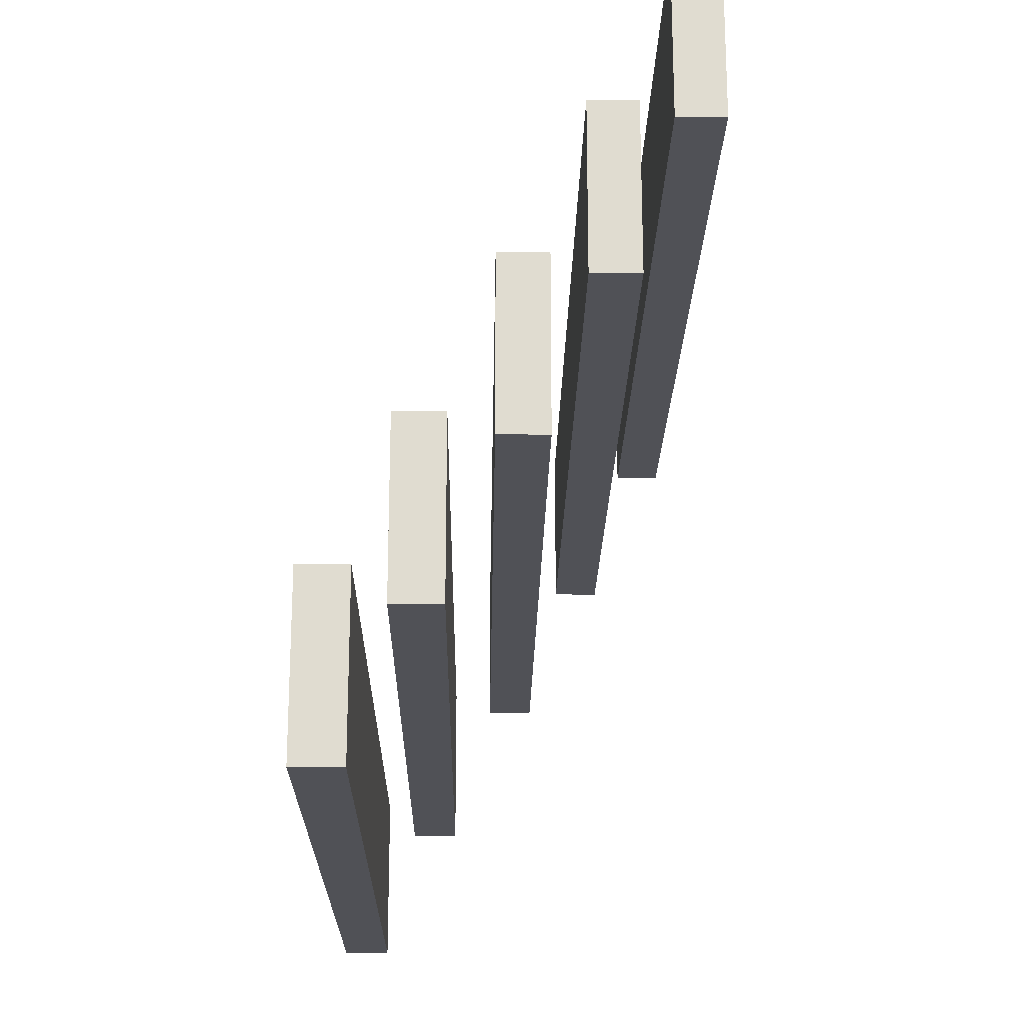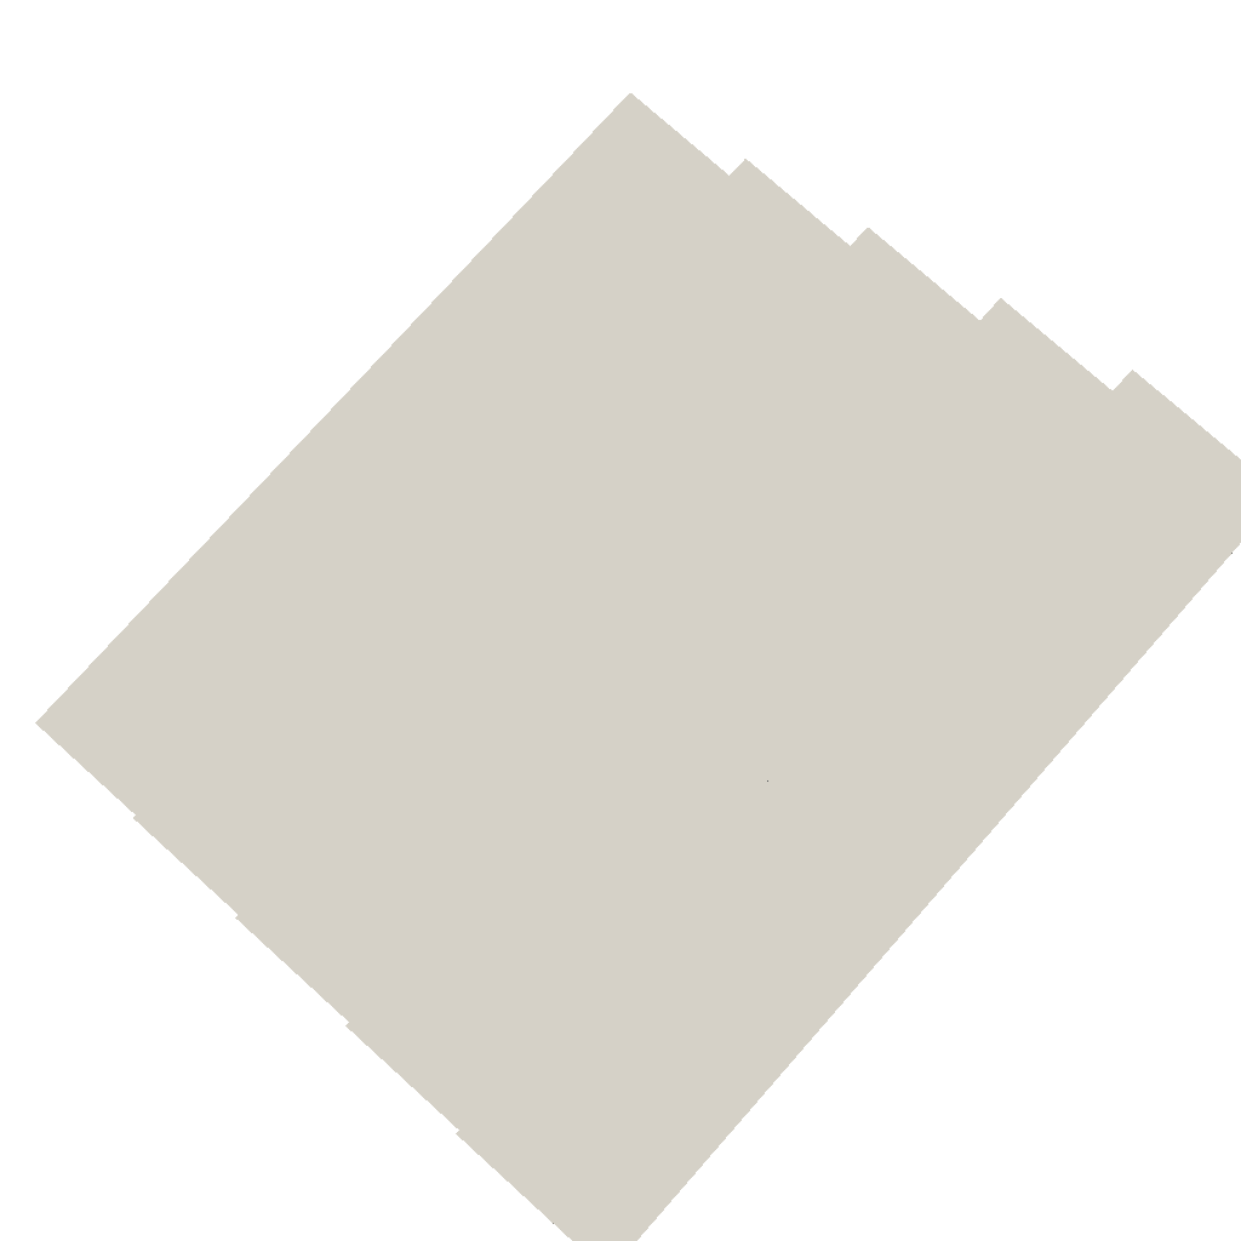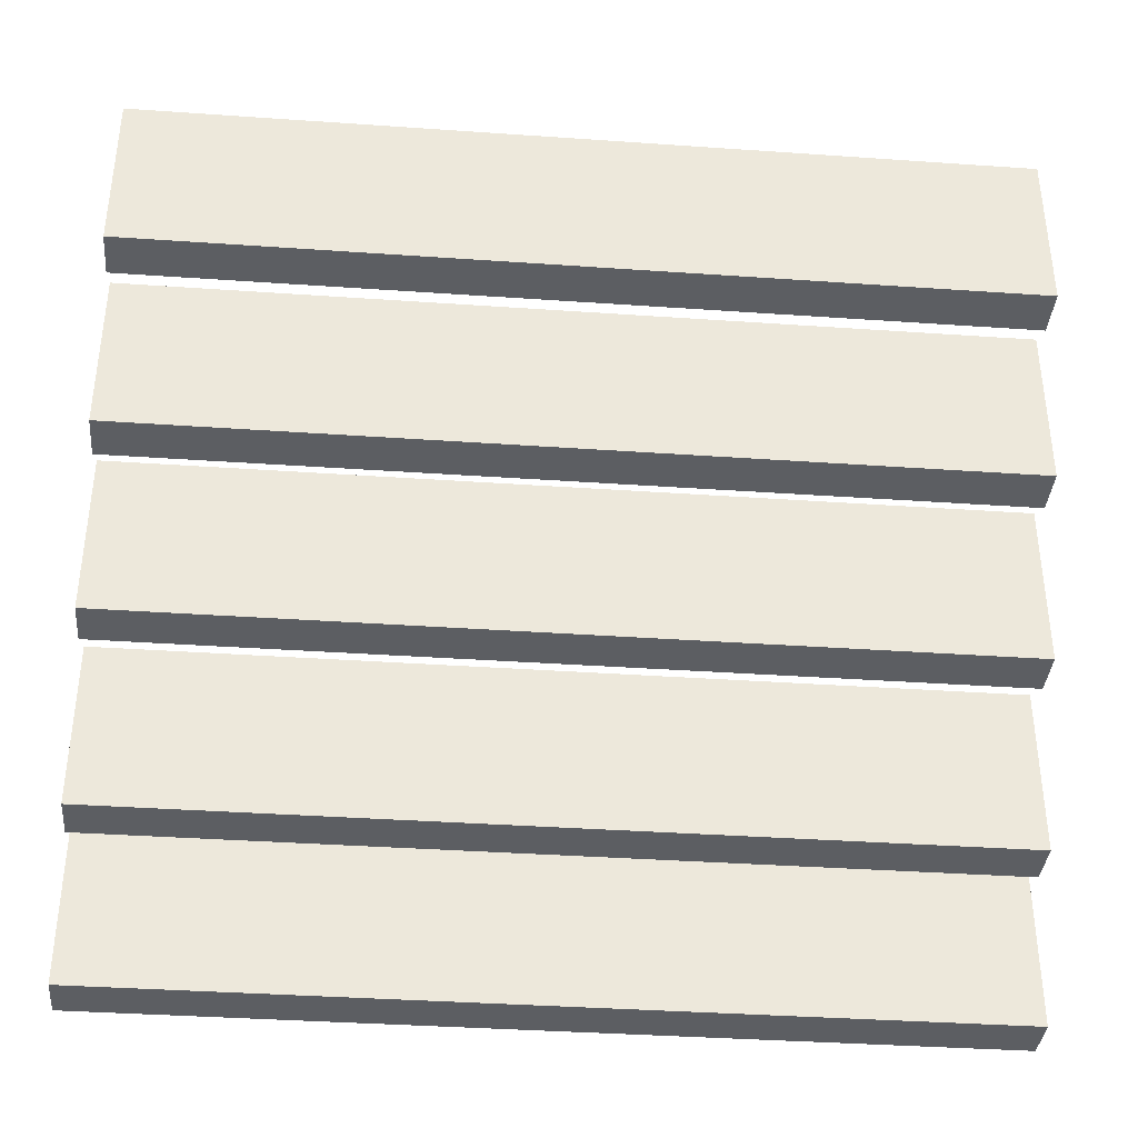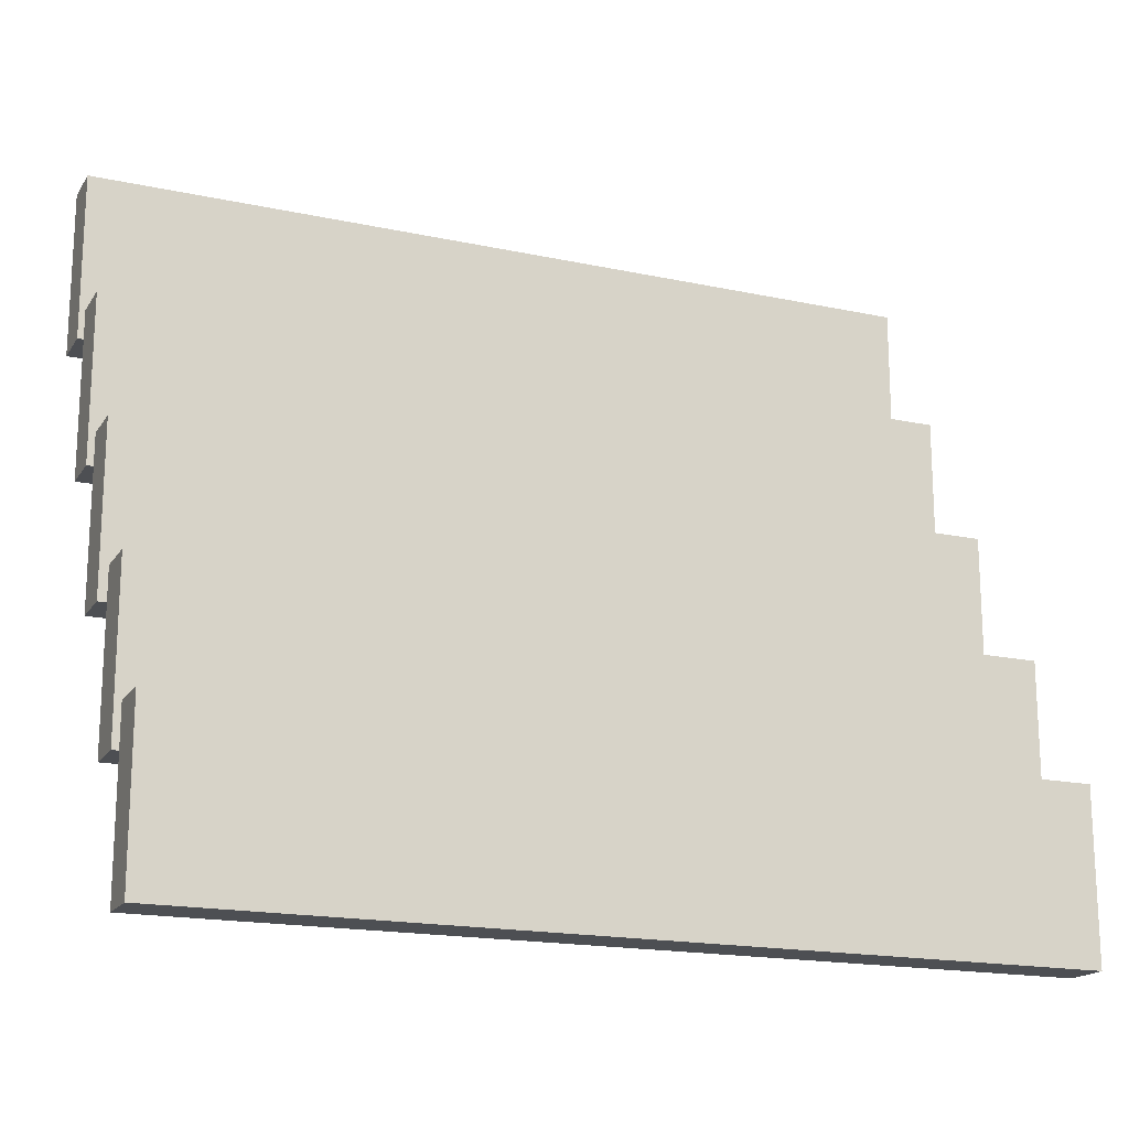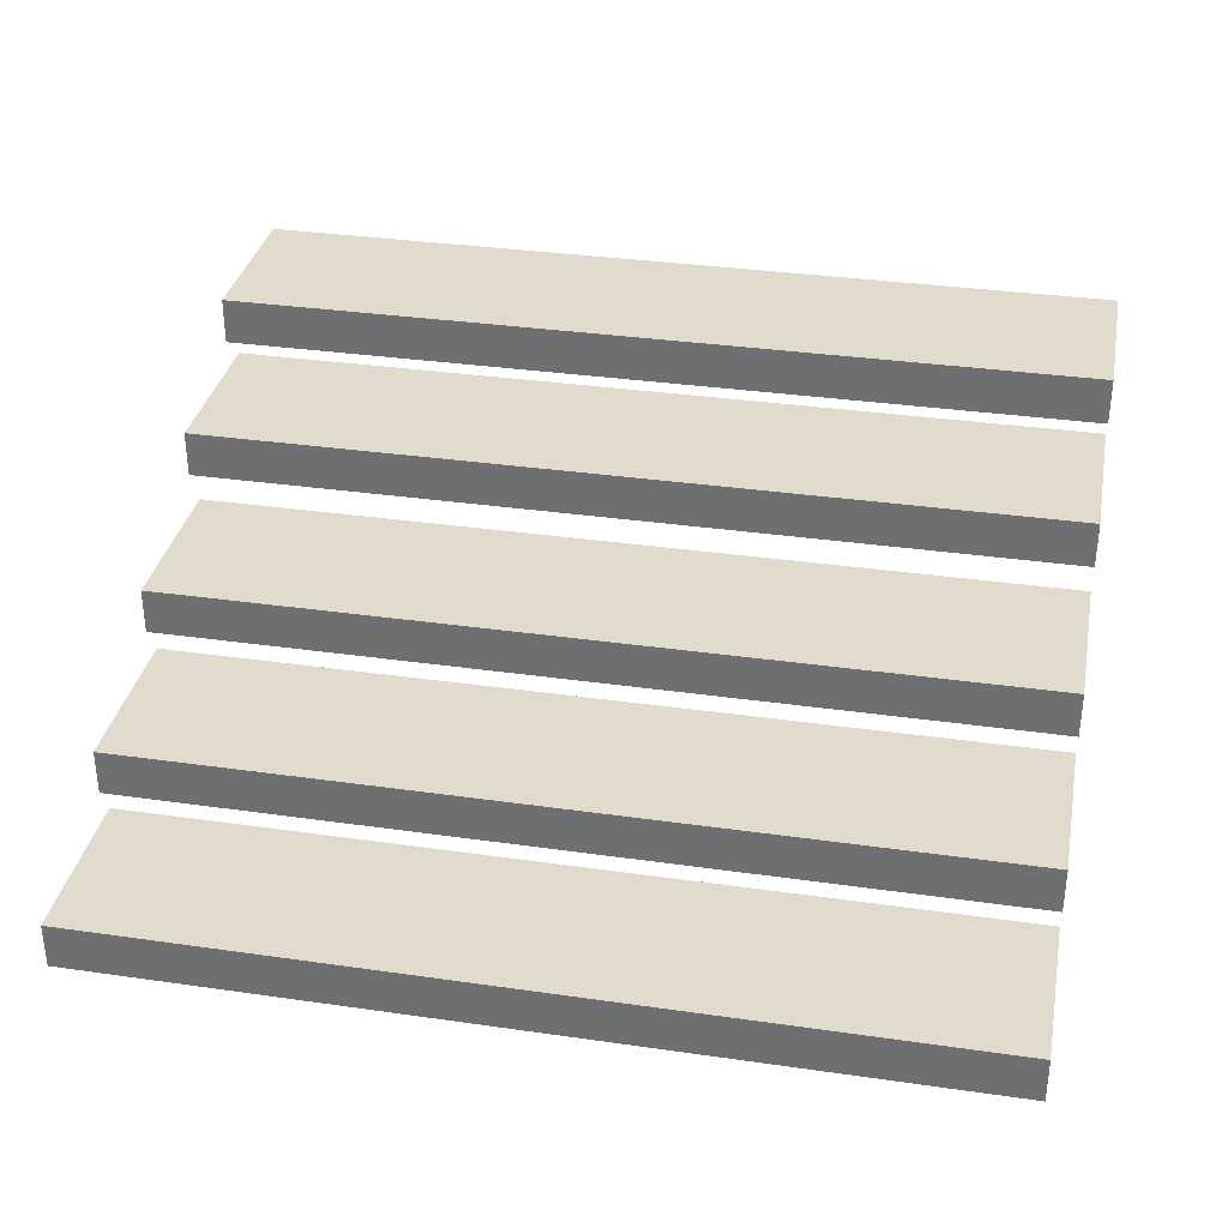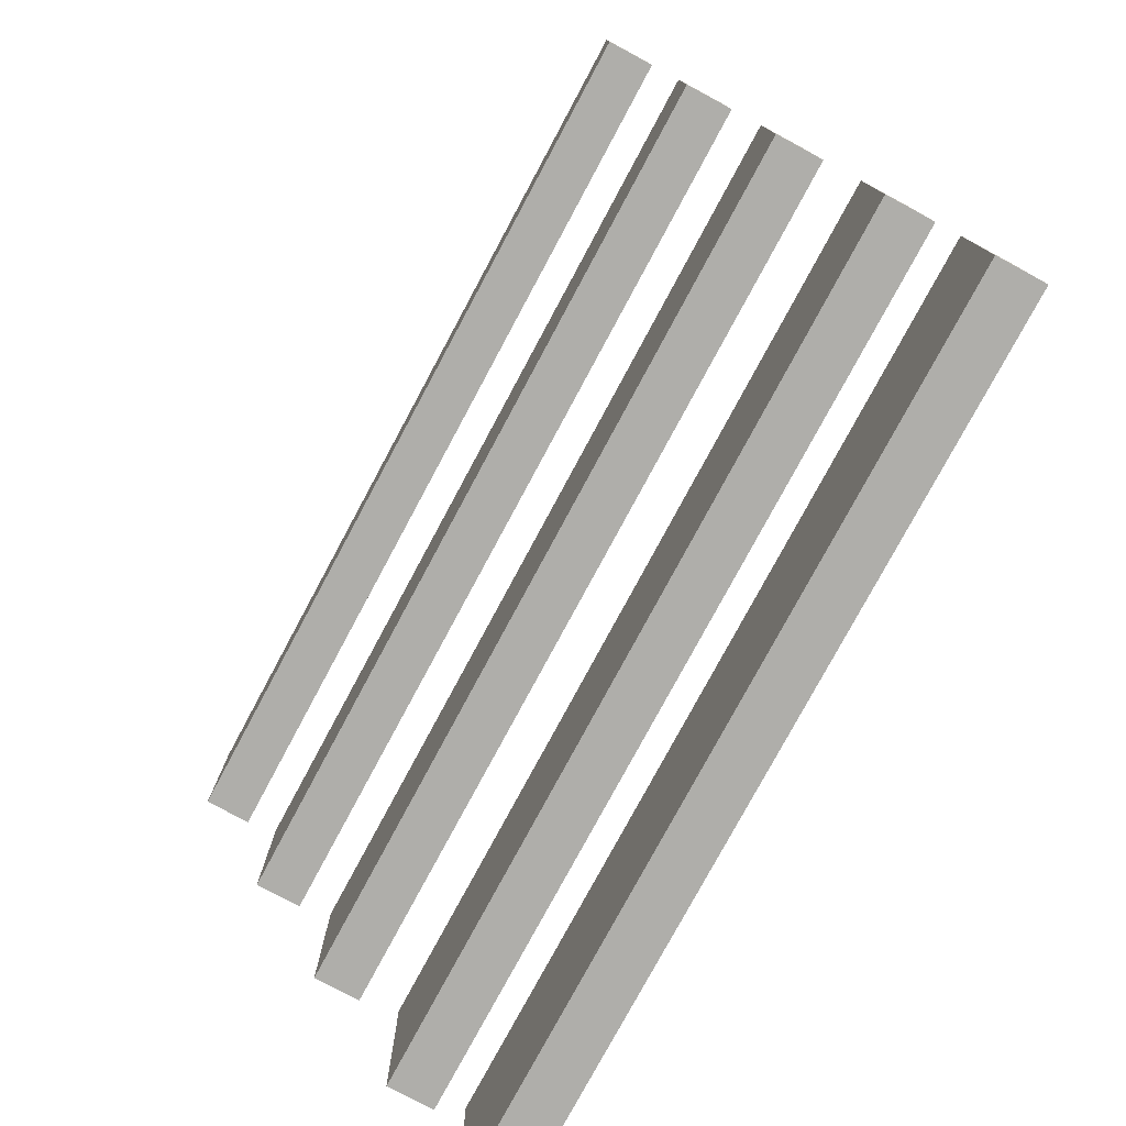
<metadata>
{"format":"obj","ext":"obj","renderer":"f3d","projection":"perspective","resolution":1024,"background":"white","views":[{"elev":-20.3,"azim":89.2,"up":"+Y"},{"elev":79.3,"azim":-48.3,"up":"+Z"},{"elev":-37.5,"azim":174.9,"up":"+Y"},{"elev":-17.8,"azim":-22.9,"up":"+Y"},{"elev":33.8,"azim":-169.0,"up":"+Z"},{"elev":-77.6,"azim":-118.2,"up":"+Y"}]}
</metadata>
<code>
g DockStairs
v 1 -0.1773 0.3516
v 1 -0.1773 0.4588
v 1 0.208 0.4588
v 1 0.208 0.3516
v 1 0.208 0.4588
v 1 -0.1773 0.4588
v -1 -0.1773 0.4588
v -1 0.208 0.4588
v 1 0.208 0.3516
v -1 0.208 0.3516
v -1 -0.1773 0.3516
v 1 -0.1773 0.3516
v 1 0.208 0.3516
v 1 0.208 0.4588
v -1 0.208 0.4588
v -1 0.208 0.3516
v -1 -0.1773 0.3516
v -1 -0.1773 0.4588
v 1 -0.1773 0.4588
v 1 -0.1773 0.3516
v -1 0.208 0.3516
v -1 0.208 0.4588
v -1 -0.1773 0.4588
v -1 -0.1773 0.3516
v 1 0.1633 0.1704
v 1 0.1633 0.2776
v 1 0.5485 0.2776
v 1 0.5485 0.1704
v 1 0.5485 0.2776
v 1 0.1633 0.2776
v -1 0.1632 0.2776
v -1 0.5485 0.2776
v 1 0.5485 0.1704
v -1 0.5485 0.1704
v -1 0.1632 0.1704
v 1 0.1633 0.1704
v 1 0.5485 0.1704
v 1 0.5485 0.2776
v -1 0.5485 0.2776
v -1 0.5485 0.1704
v -1 0.1632 0.1704
v -1 0.1632 0.2776
v 1 0.1633 0.2776
v 1 0.1633 0.1704
v -1 0.5485 0.1704
v -1 0.5485 0.2776
v -1 0.1632 0.2776
v -1 0.1632 0.1704
v 1 0.5111 -0.00614
v 1 0.5111 0.1011
v 1 0.8964 0.1011
v 1 0.8964 -0.00614
v 1 0.8964 0.1011
v 1 0.5111 0.1011
v -1 0.5111 0.1011
v -1 0.8964 0.1011
v 1 0.8964 -0.00614
v -1 0.8964 -0.00614
v -1 0.5111 -0.00614
v 1 0.5111 -0.00614
v 1 0.8964 -0.00614
v 1 0.8964 0.1011
v -1 0.8964 0.1011
v -1 0.8964 -0.00614
v -1 0.5111 -0.00614
v -1 0.5111 0.1011
v 1 0.5111 0.1011
v 1 0.5111 -0.00614
v -1 0.8964 -0.00614
v -1 0.8964 0.1011
v -1 0.5111 0.1011
v -1 0.5111 -0.00614
v 1 -0.5157 0.5499
v 1 -0.5157 0.6571
v 1 -0.1304 0.6571
v 1 -0.1304 0.5499
v 1 -0.1304 0.6571
v 1 -0.5157 0.6571
v -1 -0.5157 0.6571
v -1 -0.1304 0.6571
v 1 -0.1304 0.5499
v -1 -0.1304 0.5499
v -1 -0.5157 0.5499
v 1 -0.5157 0.5499
v 1 -0.1304 0.5499
v 1 -0.1304 0.6571
v -1 -0.1304 0.6571
v -1 -0.1304 0.5499
v -1 -0.5157 0.5499
v -1 -0.5157 0.6571
v 1 -0.5157 0.6571
v 1 -0.5157 0.5499
v -1 -0.1304 0.5499
v -1 -0.1304 0.6571
v -1 -0.5157 0.6571
v -1 -0.5157 0.5499
v 1 -0.8246 0.7246
v 1 -0.8246 0.8318
v 1 -0.4393 0.8318
v 1 -0.4393 0.7246
v 1 -0.4393 0.8318
v 1 -0.8246 0.8318
v -1 -0.8246 0.8318
v -1 -0.4393 0.8318
v 1 -0.4393 0.7246
v -1 -0.4393 0.7246
v -1 -0.8246 0.7246
v 1 -0.8246 0.7246
v 1 -0.4393 0.7246
v 1 -0.4393 0.8318
v -1 -0.4393 0.8318
v -1 -0.4393 0.7246
v -1 -0.8246 0.7246
v -1 -0.8246 0.8318
v 1 -0.8246 0.8318
v 1 -0.8246 0.7246
v -1 -0.4393 0.7246
v -1 -0.4393 0.8318
v -1 -0.8246 0.8318
v -1 -0.8246 0.7246
g DockStairs_0
f 3 2 1
f 4 3 1
f 7 6 5
f 8 7 5
f 11 10 9
f 12 11 9
f 15 14 13
f 16 15 13
f 19 18 17
f 20 19 17
f 23 22 21
f 24 23 21
f 27 26 25
f 28 27 25
f 31 30 29
f 32 31 29
f 35 34 33
f 36 35 33
f 39 38 37
f 40 39 37
f 43 42 41
f 44 43 41
f 47 46 45
f 48 47 45
f 51 50 49
f 52 51 49
f 55 54 53
f 56 55 53
f 59 58 57
f 60 59 57
f 63 62 61
f 64 63 61
f 67 66 65
f 68 67 65
f 71 70 69
f 72 71 69
f 75 74 73
f 76 75 73
f 79 78 77
f 80 79 77
f 83 82 81
f 84 83 81
f 87 86 85
f 88 87 85
f 91 90 89
f 92 91 89
f 95 94 93
f 96 95 93
f 99 98 97
f 100 99 97
f 103 102 101
f 104 103 101
f 107 106 105
f 108 107 105
f 111 110 109
f 112 111 109
f 115 114 113
f 116 115 113
f 119 118 117
f 120 119 117

</code>
